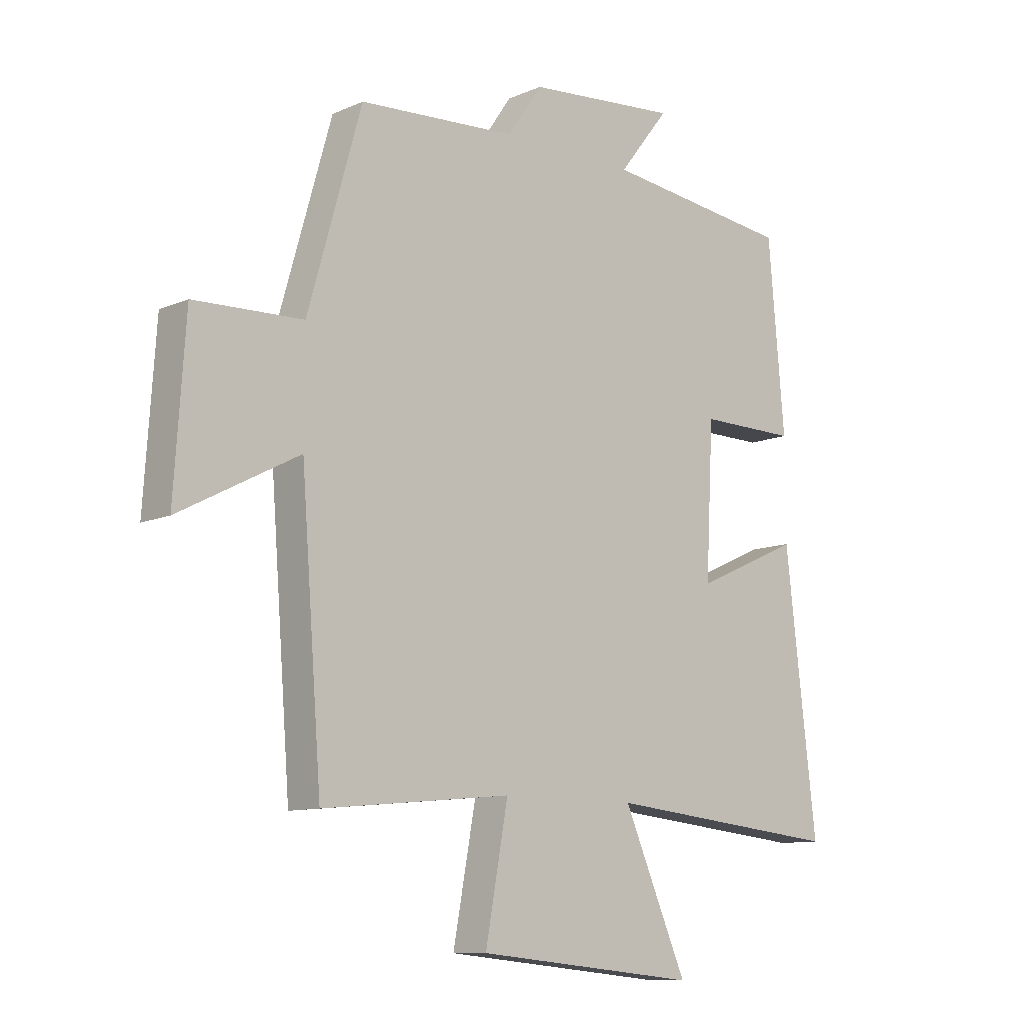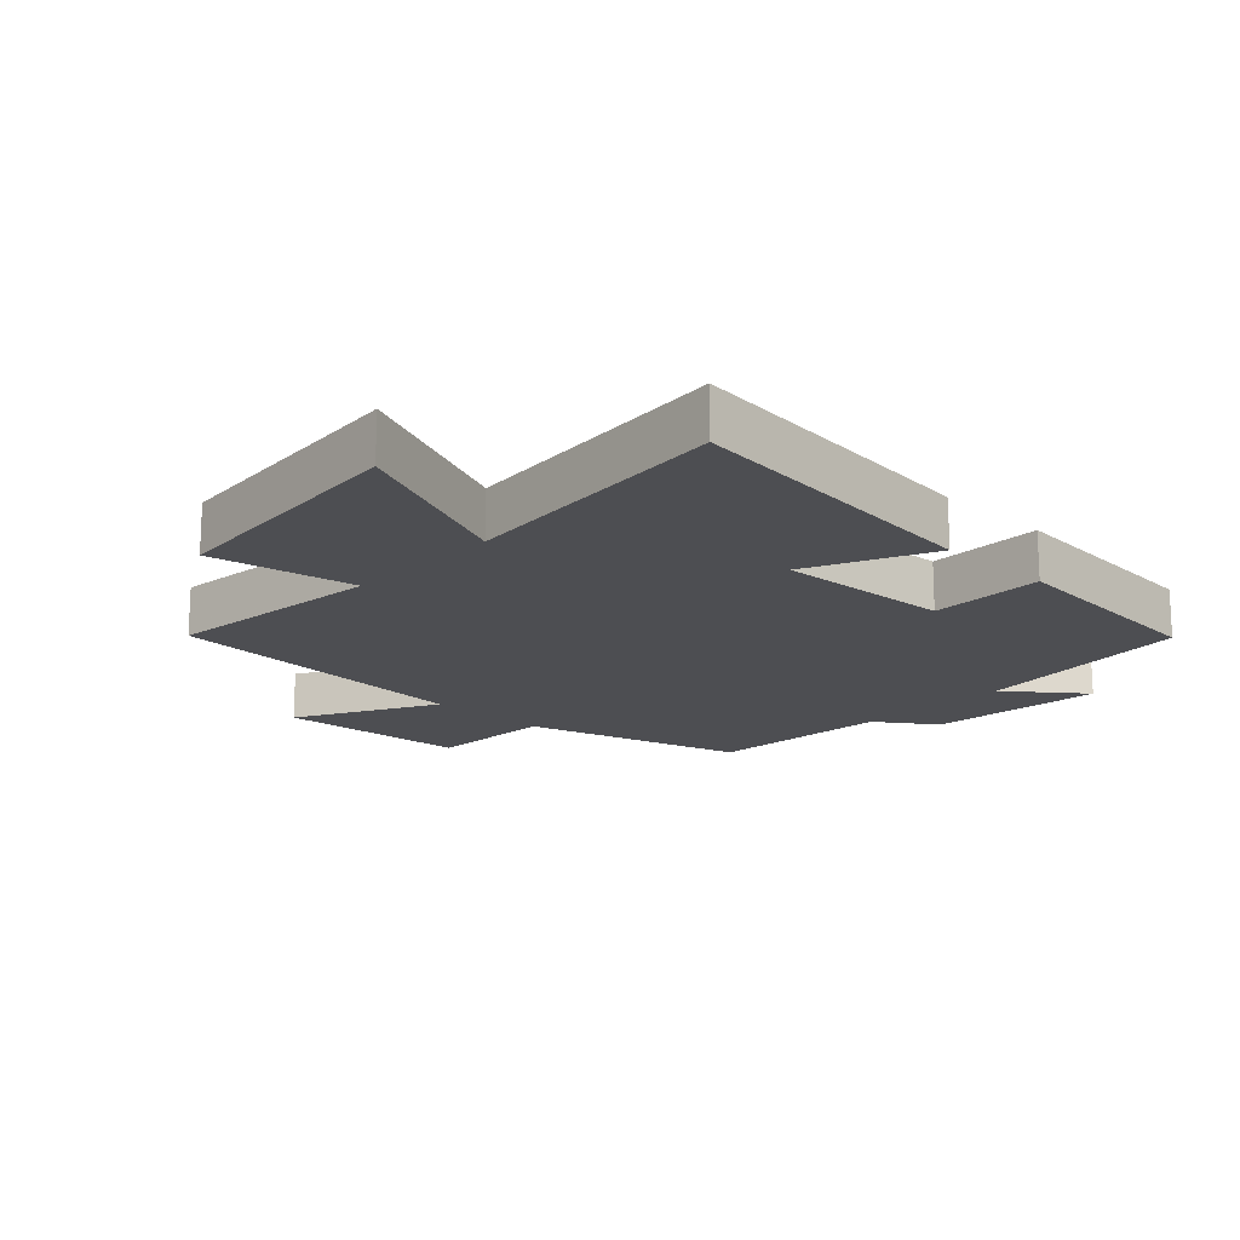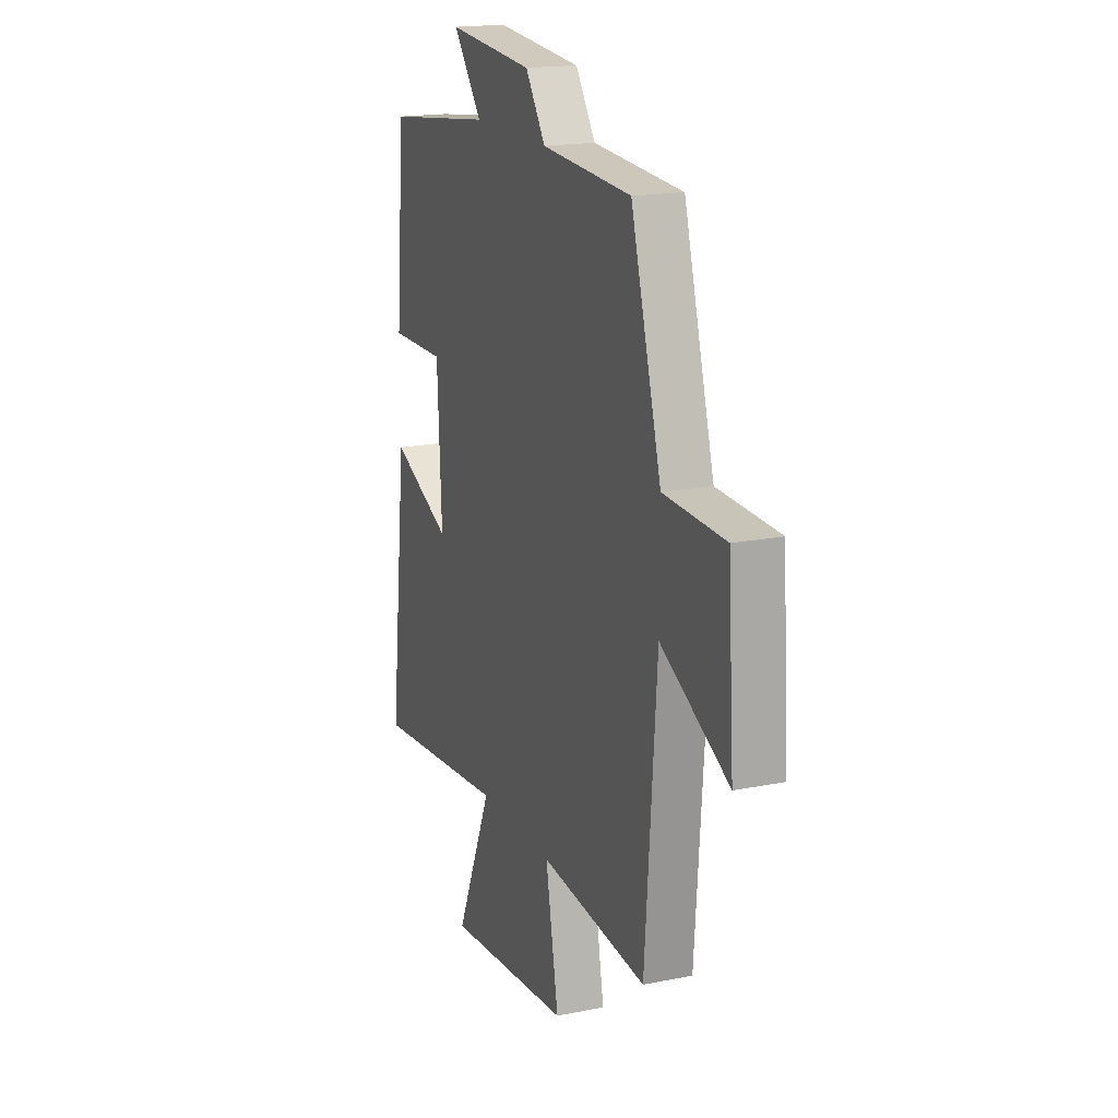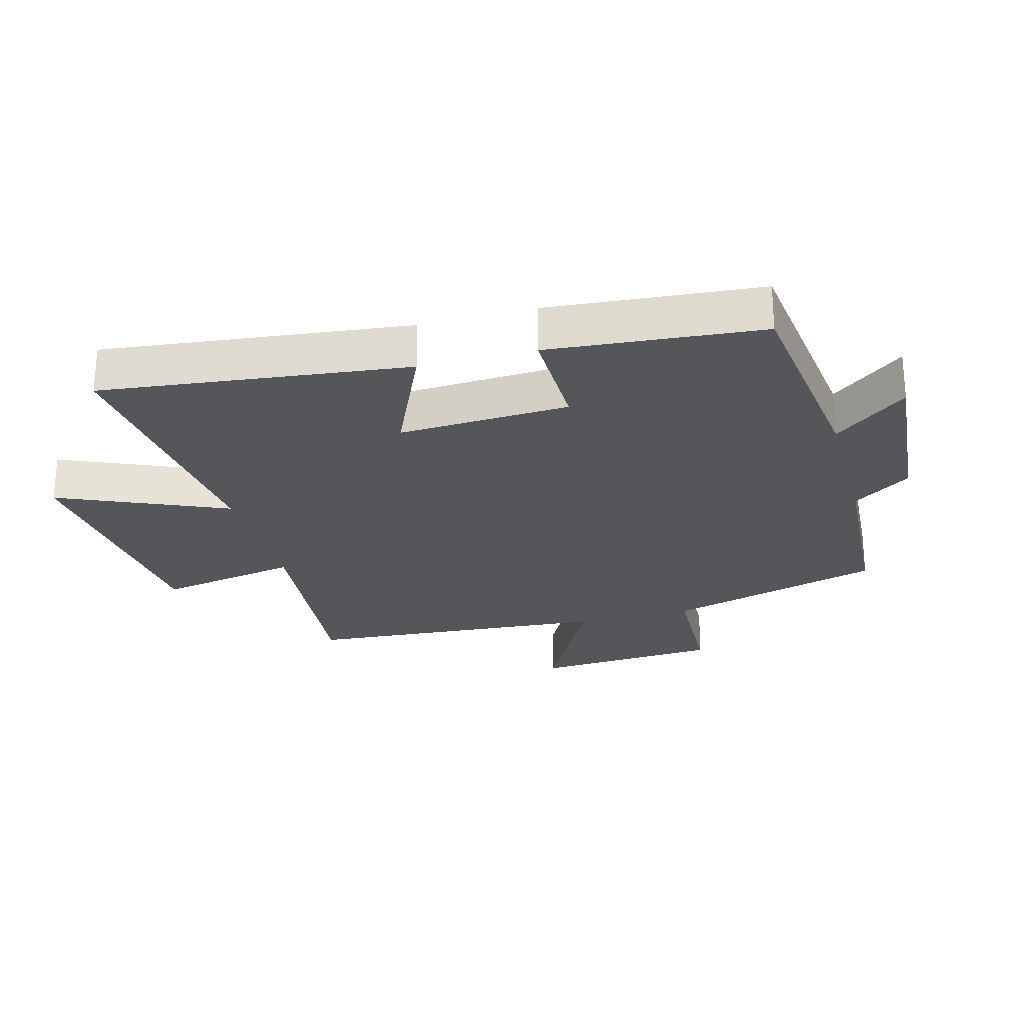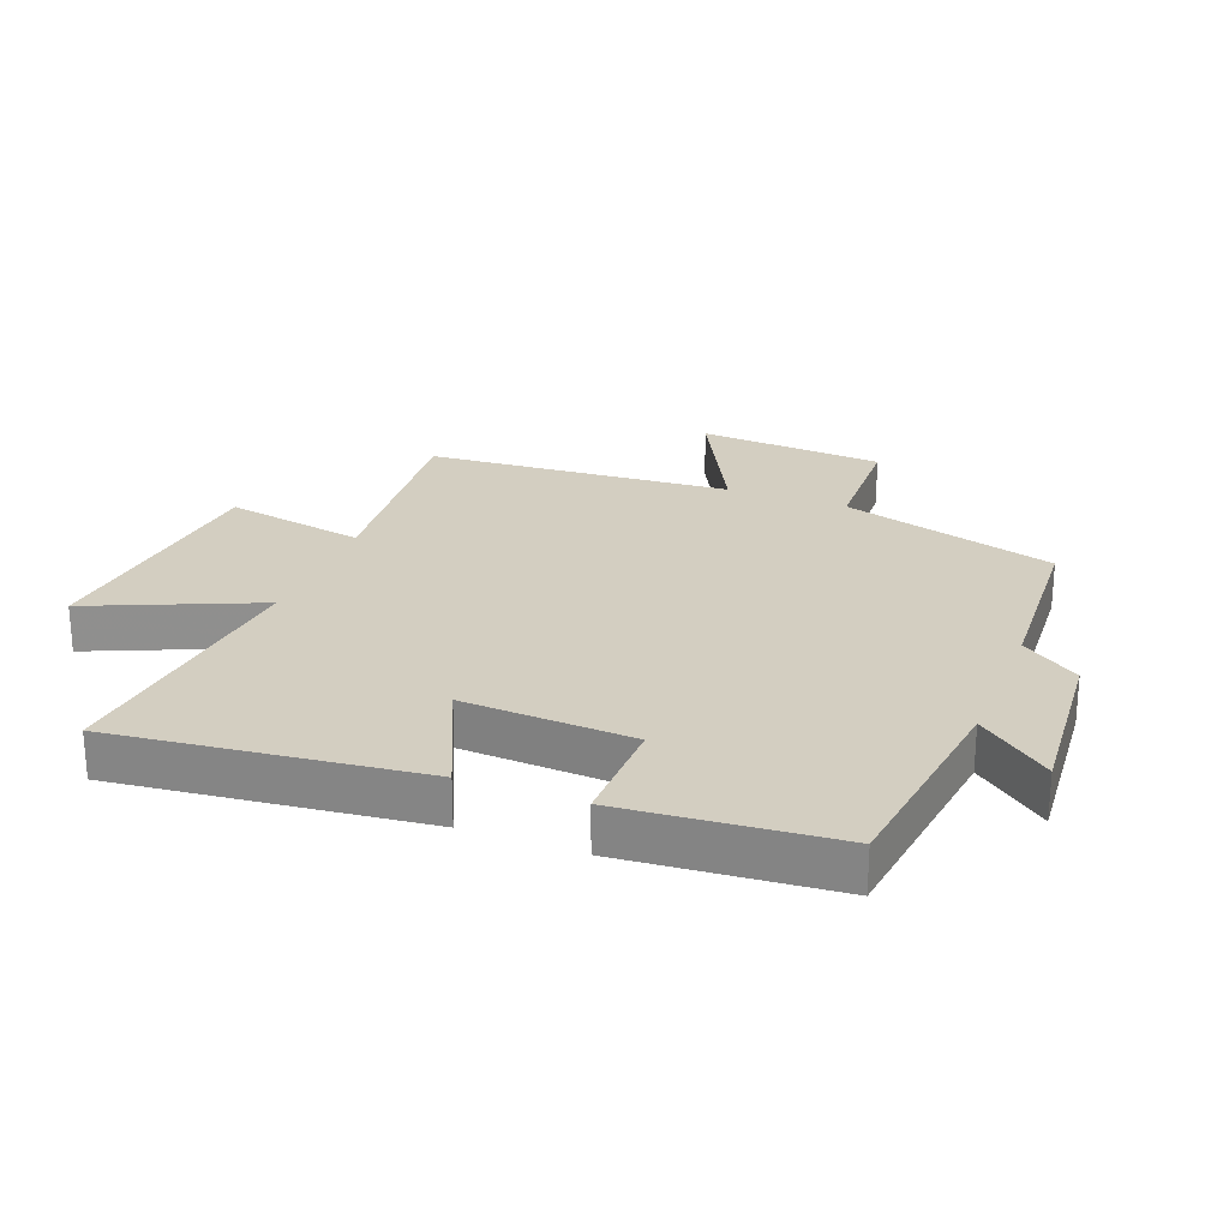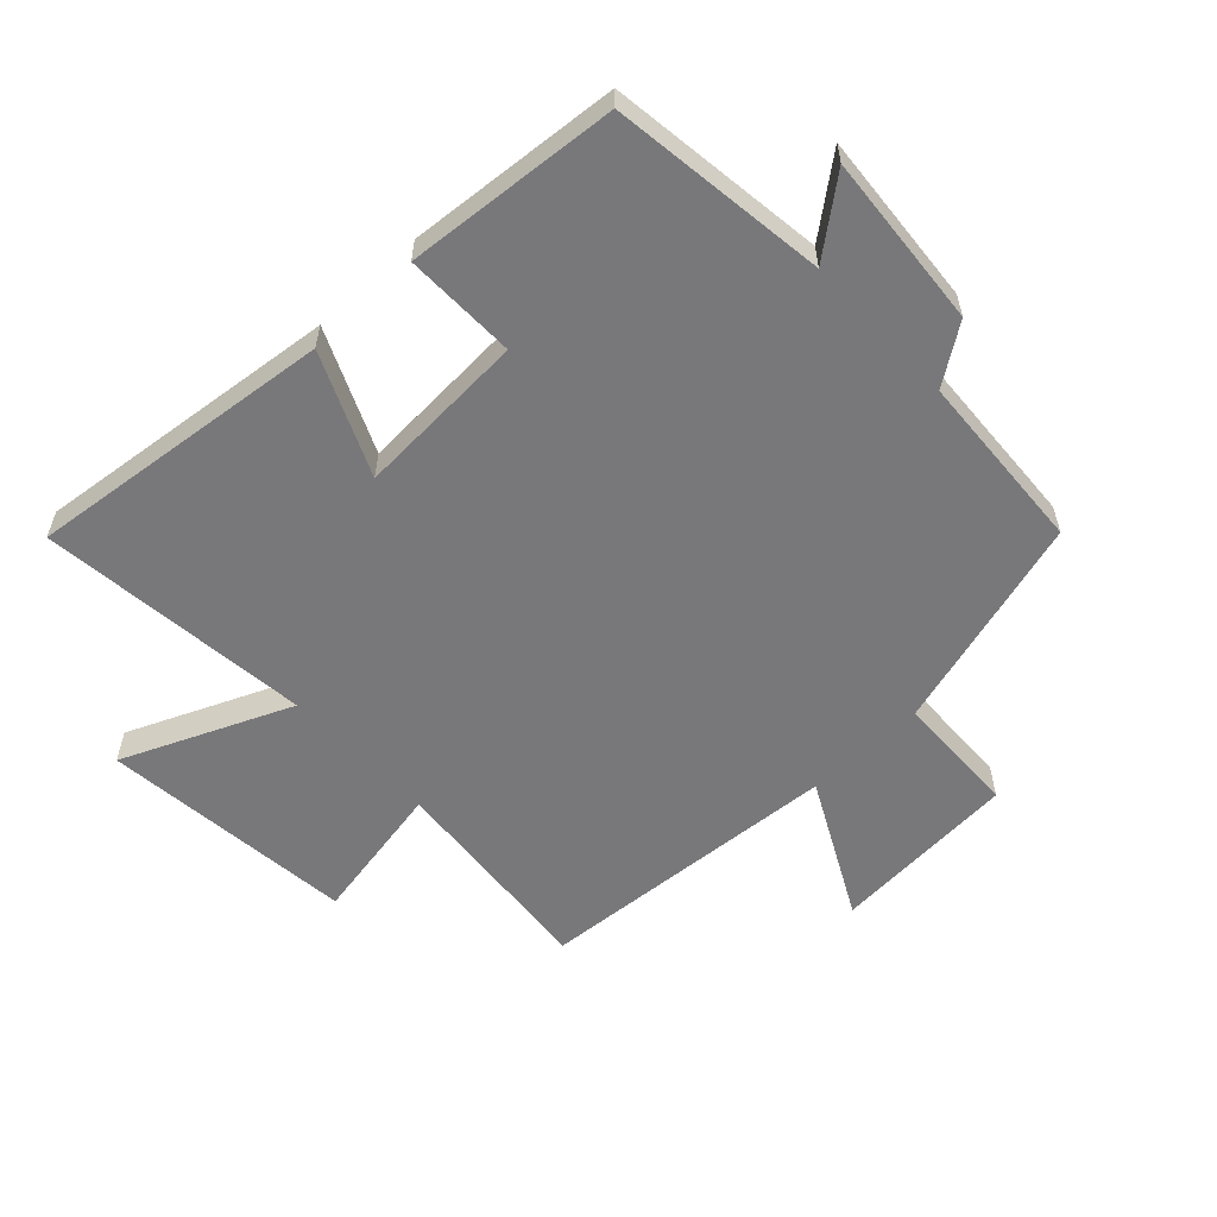
<metadata>
{"format":"obj","ext":"obj","renderer":"f3d","projection":"perspective","resolution":1024,"background":"white","views":[{"elev":-10.5,"azim":137.6,"up":"+Z"},{"elev":-17.1,"azim":-133.7,"up":"+Y"},{"elev":17.8,"azim":68.4,"up":"+Z"},{"elev":-25.5,"azim":-74.8,"up":"+Y"},{"elev":24.9,"azim":-68.7,"up":"+Y"},{"elev":-57.5,"azim":-46.6,"up":"+Y"}]}
</metadata>
<code>
v -0.471 0.07 0.458
v -0.129 0.07 0.5
v -0.22 0.07 0.616
v 0.054 0.07 0.592
v 0.117 0.07 0.5
v 0.403 0.07 0.482
v 0.5 0.07 0.14
v 0.696 0.07 0.133
v 0.716 0.07 -0.163
v 0.5 0.07 -0.05
v 0.463 0.07 -0.533
v 0.121 0.07 -0.5
v 0.162 0.07 -0.724
v -0.24 0.07 -0.764
v -0.125 0.07 -0.5
v -0.556 0.07 -0.544
v -0.5 0.07 -0.06
v -0.309 0.07 -0.146
v -0.323 0.07 0.124
v -0.5 0.07 0.122
v -0.471 0 0.458
v -0.129 0 0.5
v -0.22 0 0.616
v 0.054 0 0.592
v 0.117 0 0.5
v 0.403 0 0.482
v 0.5 0 0.14
v 0.696 0 0.133
v 0.716 0 -0.163
v 0.5 0 -0.05
v 0.463 0 -0.533
v 0.121 0 -0.5
v 0.162 0 -0.724
v -0.24 0 -0.764
v -0.125 0 -0.5
v -0.556 0 -0.544
v -0.5 0 -0.06
v -0.309 0 -0.146
v -0.323 0 0.124
v -0.5 0 0.122
f 19 20 1 2
f 18 19 2
f 15 16 17 18
f 15 18 2
f 12 13 14 15
f 12 15 2
f 10 11 12 2
f 7 8 9 10
f 5 6 7 10
f 5 10 2 3
f 3 4 5
f 22 21 40 39
f 22 39 38
f 38 37 36 35
f 22 38 35
f 35 34 33 32
f 22 35 32
f 22 32 31 30
f 30 29 28 27
f 30 27 26 25
f 23 22 30 25
f 25 24 23
f 1 21 22 2
f 2 22 23 3
f 3 23 24 4
f 4 24 25 5
f 5 25 26 6
f 6 26 27 7
f 7 27 28 8
f 8 28 29 9
f 9 29 30 10
f 10 30 31 11
f 11 31 32 12
f 12 32 33 13
f 13 33 34 14
f 14 34 35 15
f 15 35 36 16
f 16 36 37 17
f 17 37 38 18
f 18 38 39 19
f 19 39 40 20
f 20 40 21 1

</code>
